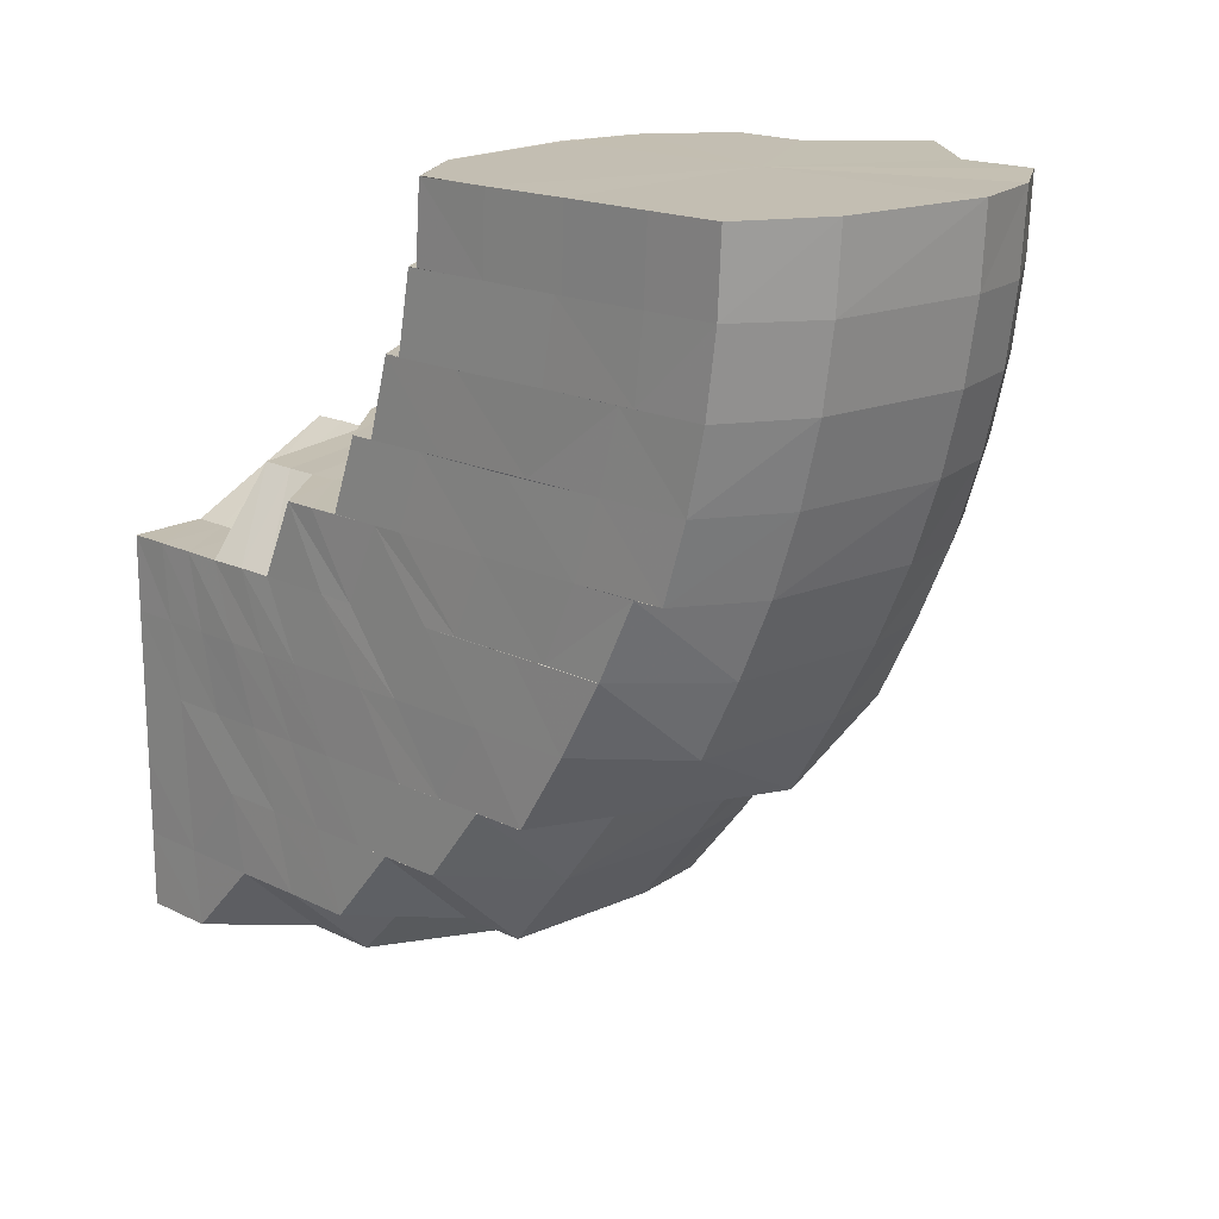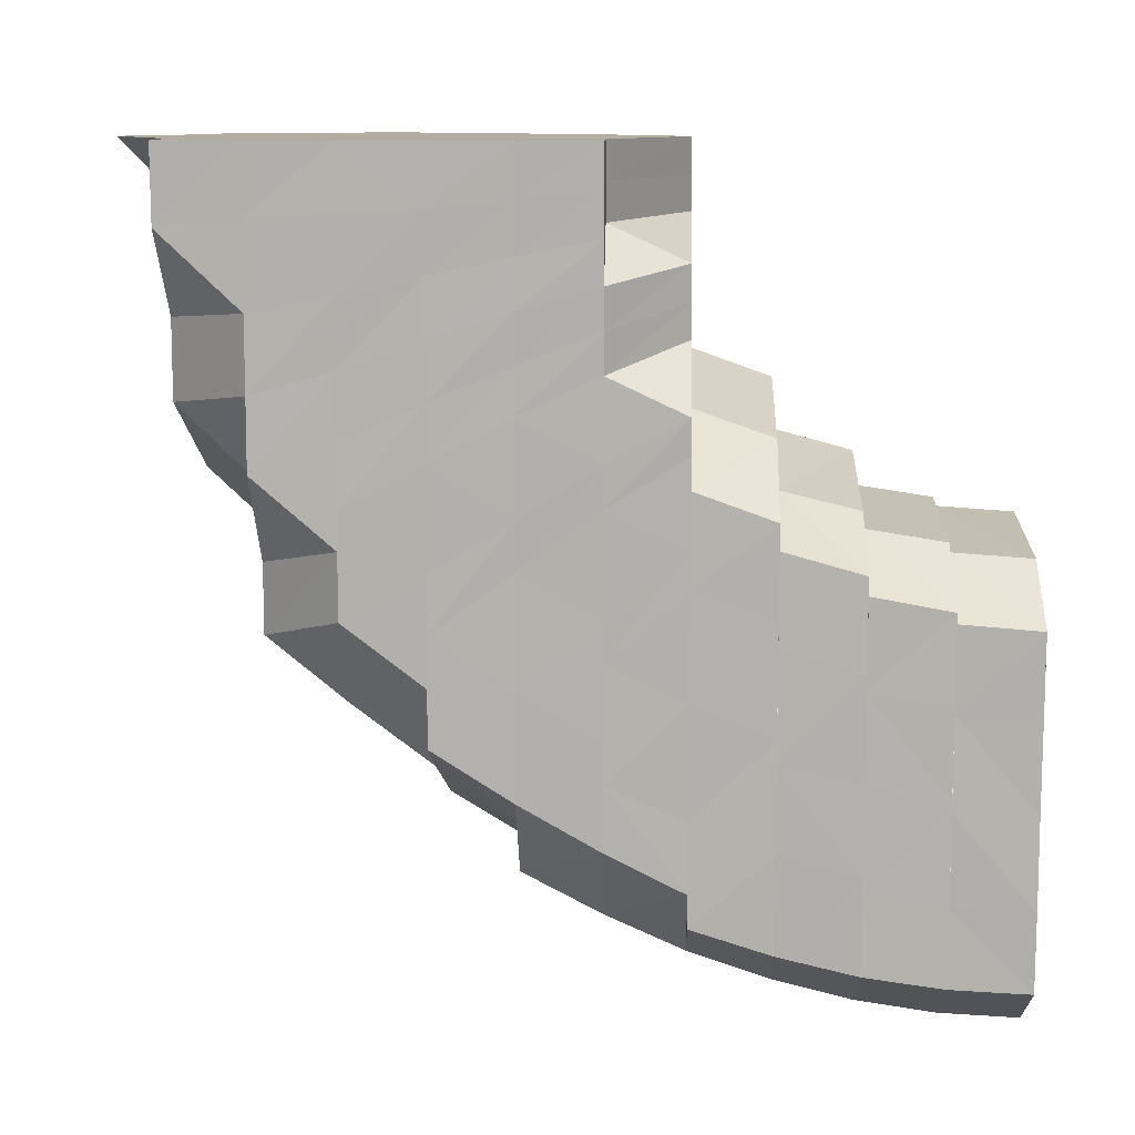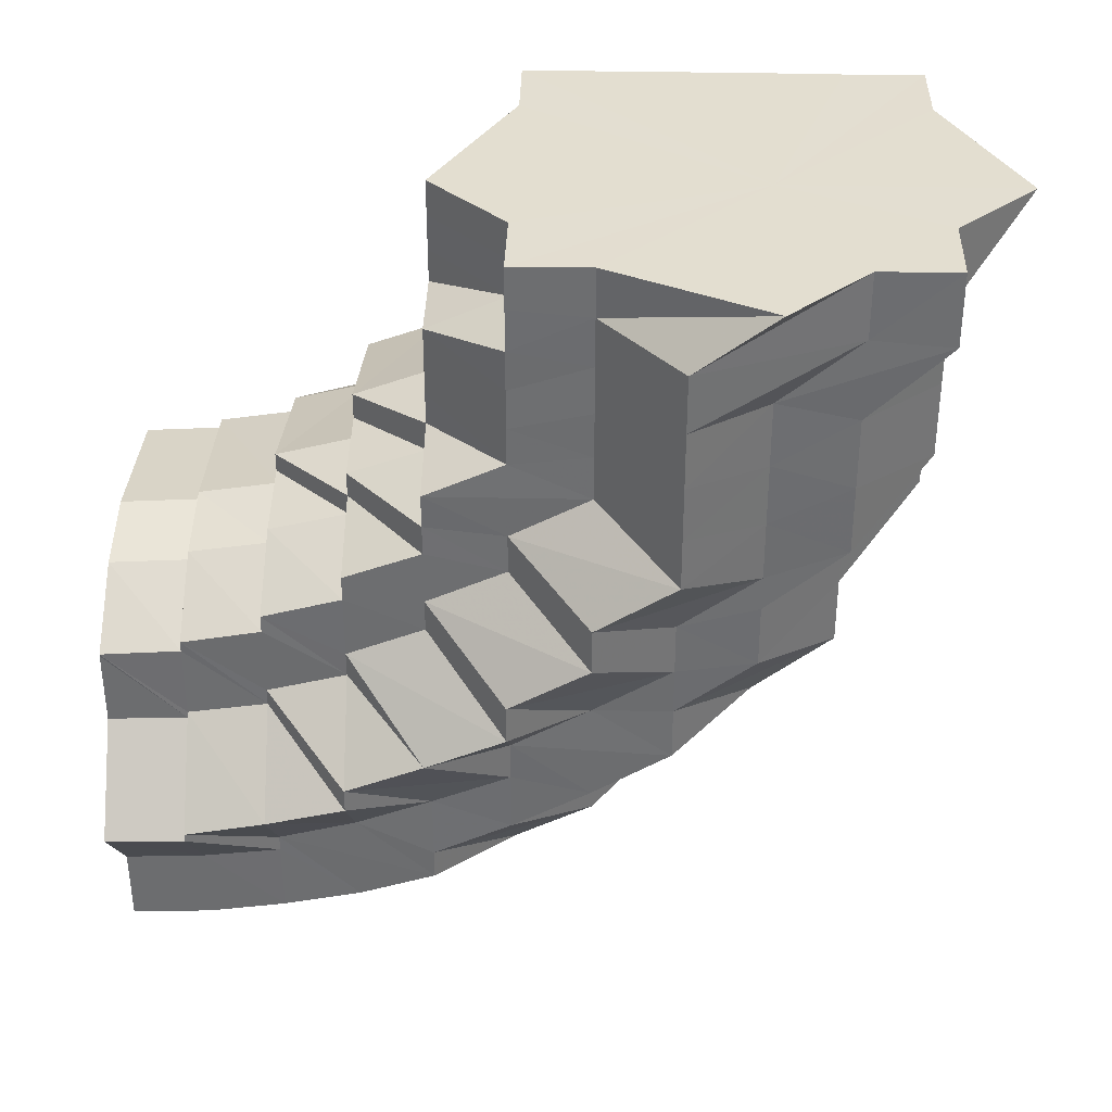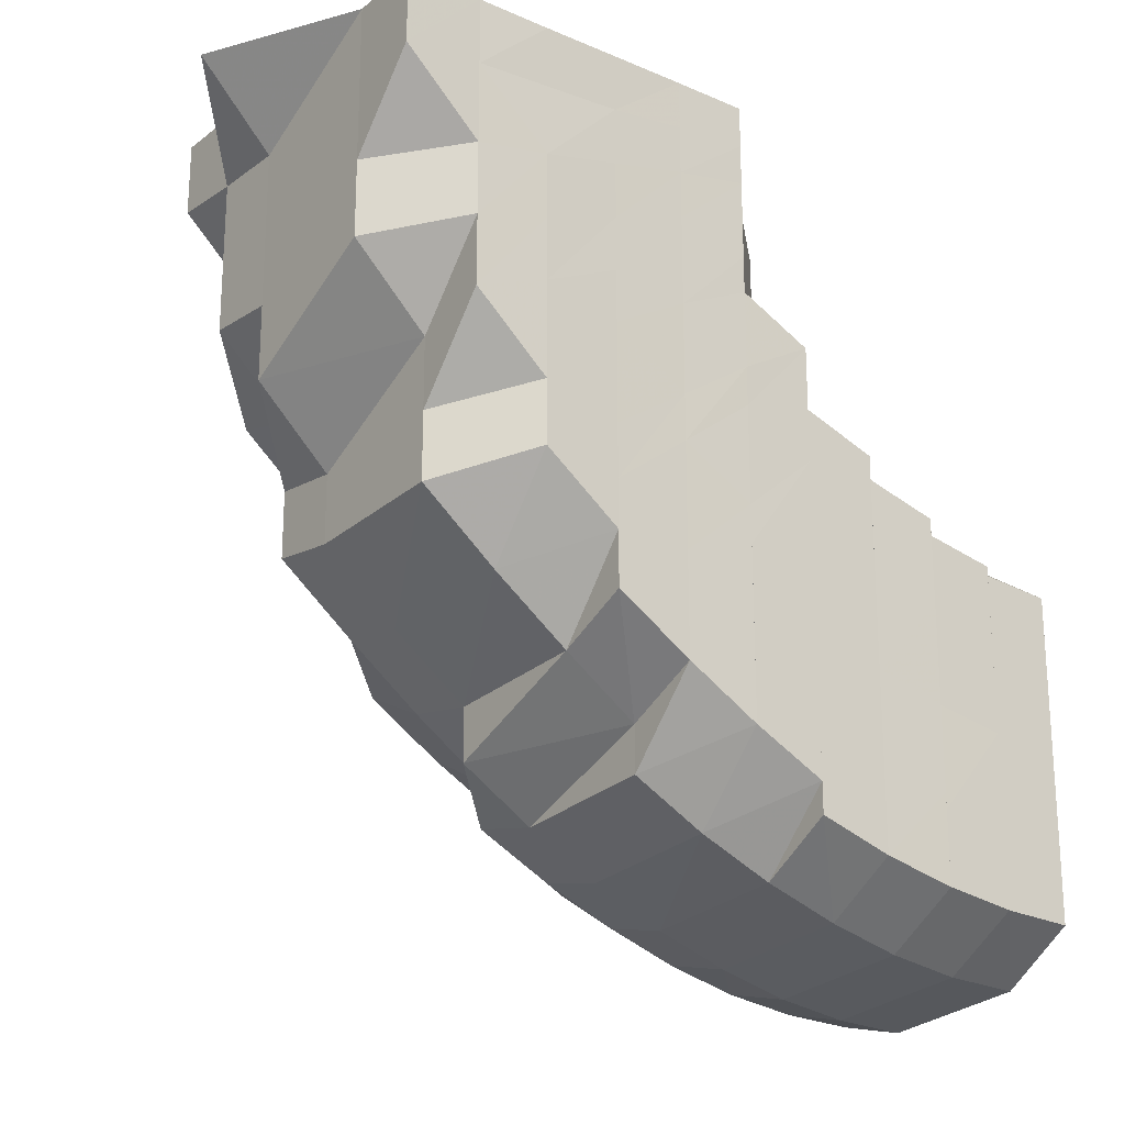
<metadata>
{"format":"obj","ext":"obj","renderer":"f3d","projection":"perspective","resolution":1024,"background":"white","views":[{"elev":17.5,"azim":134.3,"up":"+Y"},{"elev":10.6,"azim":92.3,"up":"+Z"},{"elev":35.7,"azim":-88.4,"up":"+Z"},{"elev":-21.1,"azim":52.7,"up":"+Z"}]}
</metadata>
<code>
o 14789
v 2228 1861 7.4
v 2228 1861 7.401
v 2228 1861 7.402
v 2228 1861 7.403
v 2228 1861 7.409
v 2228 1861 7.402
v 2228 1861 7.409
v 2228 1861 7.419
v 2228 1861 7.409
v 2228 1861 7.419
v 2228 1861 7.43
v 2228 1861 7.419
v 2228 1861 7.431
v 2228 1861 7.43
v 2228 1861 7.404
v 2228 1861 7.411
v 2228 1861 7.42
v 2228 1861 7.431
v 2228 1861 7.432
v 2228 1861 7.402
v 2228 1861 7.407
v 2228 1861 7.413
v 2228 1861 7.422
v 2228 1861 7.432
v 2228 1861 7.433
v 2228 1861 7.405
v 2228 1861 7.407
v 2228 1861 7.41
v 2228 1861 7.416
v 2228 1861 7.425
v 2228 1861 7.436
v 2228 1861 7.433
v 2228 1861 7.408
v 2228 1861 7.415
v 2228 1861 7.41
v 2228 1861 7.413
v 2228 1861 7.415
v 2228 1861 7.42
v 2228 1861 7.418
v 2228 1861 7.429
v 2228 1861 7.436
v 2228 1861 7.42
v 2228 1861 7.425
v 2228 1861 7.439
v 2228 1861 7.42
v 2228 1861 7.433
v 2228 1861 7.443
v 2228 1861 7.439
v 2228 1861 7.438
v 2228 1861 7.447
v 2228 1861 7.443
v 2228 1861 7.431
v 2228 1861 7.426
v 2228 1861 7.437
v 2228 1861 7.424
v 2228 1861 7.433
v 2228 1861 7.431
v 2228 1861 7.426
v 2228 1861 7.433
v 2228 1861 7.439
v 2228 1861 7.44
v 2228 1861 7.44
v 2228 1861 7.444
v 2228 1861 7.437
v 2228 1861 7.431
v 2228 1861 7.452
v 2228 1861 7.444
v 2228 1861 7.458
v 2228 1861 7.451
v 2228 1861 7.465
v 2228 1861 7.438
v 2228 1861 7.425
v 2228 1861 7.452
v 2228 1861 7.42
v 2228 1861 7.433
v 2228 1861 7.416
v 2228 1861 7.429
v 2228 1861 7.458
v 2228 1861 7.443
v 2228 1861 7.447
v 2228 1861 7.439
v 2228 1861 7.453
v 2228 1861 7.425
v 2228 1861 7.456
v 2228 1861 7.464
v 2228 1861 7.461
v 2228 1861 7.467
v 2228 1861 7.465
v 2228 1861 7.471
v 2228 1861 7.471
v 2228 1861 7.476
v 2228 1861 7.476
v 2228 1861 7.472
v 2228 1861 7.479
v 2228 1861 7.469
v 2228 1861 7.461
v 2228 1861 7.477
v 2228 1861 7.476
v 2228 1861 7.471
v 2228 1861 7.474
v 2228 1861 7.481
v 2228 1861 7.485
v 2228 1861 7.476
v 2228 1861 7.479
v 2228 1861 7.471
v 2228 1861 7.476
v 2228 1861 7.483
v 2228 1861 7.476
v 2228 1861 7.48
v 2228 1861 7.476
v 2228 1861 7.485
v 2228 1861 7.47
v 2228 1861 7.481
v 2228 1861 7.477
v 2228 1861 7.47
v 2228 1861 7.47
v 2228 1861 7.477
v 2228 1861 7.484
v 2228 1861 7.464
v 2228 1861 7.476
v 2228 1861 7.471
v 2228 1861 7.491
v 2228 1861 7.487
v 2228 1861 7.484
v 2228 1861 7.49
v 2228 1861 7.488
v 2228 1861 7.494
v 2228 1861 7.491
v 2228 1861 7.495
v 2228 1861 7.499
v 2228 1861 7.492
v 2228 1861 7.5
v 2228 1861 7.497
v 2228 1861 7.498
v 2228 1861 7.506
v 2228 1861 7.506
v 2228 1861 7.499
v 2228 1861 7.489
v 2228 1861 7.506
v 2228 1861 7.506
v 2228 1861 7.497
v 2228 1861 7.491
v 2228 1861 7.484
v 2228 1861 7.496
v 2228 1861 7.506
v 2228 1861 7.487
v 2228 1861 7.497
v 2228 1861 7.506
v 2228 1861 7.506
v 2228 1861 7.506
v 2228 1861 7.506
v 2228 1861 7.497
v 2228 1861 7.487
v 2228 1861 7.506
v 2228 1861 7.481
v 2228 1861 7.487
v 2228 1861 7.477
v 2228 1861 7.486
v 2228 1861 7.478
v 2228 1861 7.473
v 2228 1861 7.47
v 2228 1861 7.496
v 2228 1861 7.506
v 2228 1861 7.506
v 2228 1861 7.496
v 2228 1861 7.485
v 2228 1861 7.476
v 2228 1861 7.486
v 2228 1861 7.469
v 2228 1861 7.475
v 2228 1861 7.466
v 2228 1861 7.465
v 2228 1861 7.46
v 2228 1861 7.464
v 2228 1861 7.458
v 2228 1861 7.458
v 2228 1861 7.464
v 2228 1861 7.452
v 2228 1861 7.457
v 2228 1861 7.466
v 2228 1861 7.451
v 2228 1861 7.458
v 2228 1861 7.452
v 2228 1861 7.476
v 2228 1861 7.444
v 2228 1861 7.452
v 2228 1861 7.444
v 2228 1861 7.447
v 2228 1861 7.448
v 2228 1861 7.447
v 2228 1861 7.456
v 2228 1861 7.466
v 2228 1861 7.469
v 2228 1861 7.478
v 2228 1861 7.478
v 2228 1861 7.457
v 2228 1861 7.469
v 2228 1861 7.448
v 2228 1861 7.46
v 2228 1861 7.473
v 2228 1861 7.481
v 2228 1861 7.478
v 2228 1861 7.469
v 2228 1861 7.484
v 2228 1861 7.477
v 2228 1861 7.491
v 2228 1861 7.47
v 2228 1861 7.487
v 2228 1861 7.464
v 2228 1861 7.481
v 2228 1861 7.476
v 2228 1861 7.47
v 2228 1861 7.476
v 2228 1861 7.49
v 2228 1861 7.48
v 2228 1861 7.485
v 2228 1861 7.49
v 2228 1861 7.495
v 2228 1861 7.492
v 2228 1861 7.483
v 2228 1861 7.488
v 2228 1861 7.489
v 2228 1861 7.493
v 2228 1861 7.497
v 2228 1861 7.497
v 2228 1861 7.495
v 2228 1861 7.501
v 2228 1861 7.495
v 2228 1861 7.49
v 2228 1861 7.501
v 2228 1861 7.501
v 2228 1861 7.506
v 2228 1861 7.506
v 2228 1861 7.501
v 2228 1861 7.495
v 2228 1861 7.506
v 2228 1861 7.506
v 2228 1861 7.506
v 2228 1861 7.499
v 2228 1861 7.506
v 2228 1861 7.506
v 2228 1861 7.502
v 2228 1861 7.506
v 2228 1861 7.501
v 2228 1861 7.506
v 2228 1861 7.495
v 2228 1861 7.506
v 2228 1861 7.506
v 2228 1861 7.501
v 2228 1861 7.501
v 2228 1861 7.506
v 2228 1861 7.506
v 2228 1861 7.506
v 2228 1861 7.506
v 2228 1861 7.5
v 2228 1861 7.501
v 2228 1861 7.499
v 2228 1861 7.506
v 2228 1861 7.506
v 2228 1861 7.497
v 2228 1861 7.498
v 2228 1861 7.506
v 2228 1861 7.506
v 2228 1861 7.497
v 2228 1861 7.506
v 2228 1861 7.506
v 2228 1861 7.497
v 2228 1861 7.506
v 2228 1861 7.487
v 2228 1861 7.489
v 2228 1861 7.494
v 2228 1861 7.43
v 2228 1861 7.431
v 2228 1861 7.442
v 2228 1861 7.442
v 2228 1861 7.442
v 2228 1861 7.442
v 2228 1861 7.451
v 2228 1861 7.452
v 2228 1861 7.451
v 2228 1861 7.443
v 2228 1861 7.452
v 2228 1861 7.443
v 2228 1861 7.453
v 2228 1861 7.452
v 2228 1861 7.458
v 2228 1861 7.444
v 2228 1861 7.454
v 2228 1861 7.453
v 2228 1861 7.459
v 2228 1861 7.461
v 2228 1861 7.454
v 2228 1861 7.46
v 2228 1861 7.453
v 2228 1861 7.459
v 2228 1861 7.462
v 2228 1861 7.461
v 2228 1861 7.458
v 2228 1861 7.459
v 2228 1861 7.452
v 2228 1861 7.46
v 2228 1861 7.454
v 2228 1861 7.453
v 2228 1861 7.46
v 2228 1861 7.461
v 2228 1861 7.456
v 2228 1861 7.462
v 2228 1861 7.462
v 2228 1861 7.459
v 2228 1861 7.464
v 2228 1861 7.46
v 2228 1861 7.453
v 2228 1861 7.462
v 2228 1861 7.456
v 2228 1861 7.454
v 2228 1861 7.444
v 2228 1861 7.443
v 2228 1861 7.456
v 2228 1861 7.432
v 2228 1861 7.433
v 2228 1861 7.42
v 2228 1861 7.419
v 2228 1861 7.409
v 2228 1861 7.409
v 2228 1861 7.411
v 2228 1861 7.431
v 2228 1861 7.419
v 2228 1861 7.419
v 2228 1861 7.409
v 2228 1861 7.43
v 2228 1861 7.402
v 2228 1861 7.442
v 2228 1861 7.442
v 2228 1861 7.43
v 2228 1861 7.452
v 2228 1861 7.442
v 2228 1861 7.459
v 2228 1861 7.453
v 2228 1861 7.461
v 2228 1861 7.458
v 2228 1861 7.459
v 2228 1861 7.461
v 2228 1861 7.453
v 2228 1861 7.458
v 2228 1861 7.458
v 2228 1861 7.451
v 2228 1861 7.46
v 2228 1861 7.458
v 2228 1861 7.458
v 2228 1861 7.452
v 2228 1861 7.461
v 2228 1861 7.458
v 2228 1861 7.452
v 2228 1861 7.451
v 2228 1861 7.43
v 2228 1861 7.451
v 2228 1861 7.442
v 2228 1861 7.43
v 2228 1861 7.419
v 2228 1861 7.409
v 2228 1861 7.402
v 2228 1861 7.4
v 2228 1861 7.402
v 2228 1861 7.409
v 2228 1861 7.419
v 2228 1861 7.43
v 2228 1861 7.442
v 2228 1861 7.403
v 2228 1861 7.402
v 2228 1861 7.4
v 2228 1861 7.404
v 2228 1861 7.413
v 2228 1861 7.422
v 2228 1861 7.436
v 2228 1861 7.447
v 2228 1861 7.449
v 2228 1861 7.458
v 2228 1861 7.466
v 2228 1861 7.464
v 2228 1861 7.471
v 2228 1861 7.462
v 2228 1861 7.456
v 2228 1861 7.468
v 2228 1861 7.466
v 2228 1861 7.464
v 2228 1861 7.462
v 2228 1861 7.46
v 2228 1861 7.454
v 2228 1861 7.462
v 2228 1861 7.464
v 2228 1861 7.464
v 2228 1861 7.462
v 2228 1861 7.456
v 2228 1861 7.458
v 2228 1861 7.46
v 2228 1861 7.462
v 2228 1861 7.458
v 2228 1861 7.454
v 2228 1861 7.456
v 2228 1861 7.461
v 2228 1861 7.466
v 2228 1861 7.453
v 2228 1861 7.461
v 2228 1861 7.464
v 2228 1861 7.469
v 2228 1861 7.464
v 2228 1861 7.472
v 2228 1861 7.471
v 2228 1861 7.467
v 2228 1861 7.465
v 2228 1861 7.461
v 2228 1861 7.458
v 2228 1861 7.452
v 2228 1861 7.456
v 2228 1861 7.447
v 2228 1861 7.464
v 2228 1861 7.461
v 2228 1861 7.443
v 2228 1861 7.439
v 2228 1861 7.449
v 2228 1861 7.458
v 2228 1861 7.456
v 2228 1861 7.436
v 2228 1861 7.447
v 2228 1861 7.454
v 2228 1861 7.433
v 2228 1861 7.432
v 2228 1861 7.443
v 2228 1861 7.431
v 2228 1861 7.432
v 2228 1861 7.442
v 2228 1861 7.443
v 2228 1861 7.442
f 1 2 3
f 3 4 5
f 2 4 6
f 5 7 8
f 4 7 9
f 8 10 11
f 7 10 12
f 10 13 14
f 4 15 7
f 7 16 10
f 15 16 7
f 16 17 10
f 10 17 18
f 17 19 13
f 20 15 4
f 2 20 4
f 15 21 16
f 16 22 17
f 21 22 16
f 22 23 17
f 17 23 24
f 23 25 19
f 20 26 15
f 26 21 15
f 27 26 20
f 21 28 22
f 22 29 23
f 28 29 22
f 29 30 23
f 30 31 25
f 23 30 32
f 33 28 21
f 26 33 21
f 28 34 29
f 35 33 26
f 27 35 26
f 33 36 28
f 36 34 28
f 35 37 33
f 37 36 33
f 34 38 29
f 29 38 30
f 36 39 34
f 38 40 30
f 30 40 41
f 34 42 38
f 39 42 34
f 38 43 40
f 42 43 38
f 40 44 31
f 45 39 36
f 37 45 36
f 43 46 40
f 46 47 44
f 40 46 48
f 49 50 47
f 46 49 51
f 43 52 46
f 52 49 46
f 53 52 43
f 42 53 43
f 52 54 49
f 55 53 42
f 39 55 42
f 53 56 52
f 56 54 52
f 55 57 53
f 57 56 53
f 58 55 39
f 45 58 39
f 59 57 55
f 58 59 55
f 57 60 56
f 56 61 54
f 60 61 56
f 62 60 57
f 59 62 57
f 63 62 59
f 64 59 58
f 64 63 59
f 65 64 58
f 65 58 45
f 63 66 62
f 67 64 65
f 68 66 63
f 67 69 64
f 68 70 66
f 71 67 65
f 71 65 72
f 72 65 45
f 73 67 71
f 72 45 37
f 74 72 37
f 74 37 35
f 75 72 74
f 76 74 35
f 76 35 27
f 77 75 74
f 73 78 67
f 78 69 67
f 79 75 77
f 79 80 75
f 81 79 77
f 82 79 81
f 81 77 83
f 83 77 76
f 82 84 79
f 84 80 79
f 85 84 82
f 84 86 80
f 86 73 80
f 85 87 84
f 86 88 73
f 88 78 73
f 89 88 86
f 90 91 88
f 92 89 87
f 93 87 85
f 93 92 87
f 92 94 89
f 95 93 85
f 95 85 96
f 97 92 93
f 94 98 99
f 100 93 95
f 100 97 93
f 101 94 92
f 97 101 92
f 101 102 94
f 103 97 100
f 104 101 97
f 103 104 97
f 105 106 103
f 104 107 101
f 107 102 101
f 108 104 103
f 109 107 104
f 108 109 104
f 110 109 108
f 109 111 107
f 112 110 108
f 110 113 109
f 113 111 109
f 114 113 110
f 115 110 112
f 116 117 110
f 117 118 113
f 119 116 112
f 112 120 121
f 118 122 123
f 113 123 111
f 124 123 113
f 123 125 111
f 111 125 126
f 111 126 107
f 107 126 102
f 123 127 125
f 128 127 123
f 127 129 125
f 128 130 127
f 125 129 131
f 125 131 126
f 127 132 129
f 130 132 127
f 129 133 131
f 134 130 128
f 134 135 130
f 135 136 137
f 138 134 128
f 135 139 140
f 141 134 138
f 138 142 143
f 144 145 141
f 146 147 138
f 147 148 134
f 148 149 134
f 148 149 140
f 150 148 140
f 150 151 152
f 144 152 153
f 154 150 144
f 154 150 140
f 155 138 124
f 156 138 155
f 155 143 157
f 158 144 156
f 159 156 155
f 158 156 159
f 159 155 160
f 160 155 114
f 160 157 161
f 162 144 158
f 162 163 144
f 164 163 162
f 164 163 140
f 165 164 162
f 166 162 158
f 165 162 166
f 166 158 167
f 167 158 159
f 168 165 166
f 167 159 169
f 169 159 160
f 170 166 167
f 168 166 170
f 171 167 169
f 170 167 171
f 169 160 172
f 172 160 115
f 171 169 173
f 173 169 172
f 172 161 174
f 173 172 175
f 175 174 176
f 175 172 177
f 178 173 175
f 179 171 173
f 179 173 178
f 180 171 179
f 180 170 171
f 178 175 181
f 181 175 182
f 181 176 183
f 184 170 180
f 184 168 170
f 185 183 50
f 185 181 186
f 187 181 185
f 187 178 181
f 54 187 185
f 54 185 49
f 49 185 188
f 61 187 54
f 189 178 187
f 61 189 187
f 189 179 178
f 190 189 61
f 191 179 189
f 190 191 189
f 191 180 179
f 60 190 61
f 192 180 191
f 192 184 180
f 193 194 192
f 195 184 192
f 196 192 191
f 196 191 190
f 197 192 196
f 198 190 60
f 198 196 190
f 62 198 60
f 66 198 62
f 66 199 198
f 199 196 198
f 199 197 196
f 200 197 199
f 200 201 197
f 201 202 203
f 204 201 200
f 205 204 200
f 205 200 70
f 204 206 201
f 207 205 70
f 207 70 68
f 208 204 205
f 209 207 68
f 209 68 69
f 78 209 69
f 210 205 207
f 210 208 205
f 211 207 209
f 211 210 207
f 212 209 78
f 212 211 209
f 88 212 78
f 213 212 88
f 214 208 210
f 213 215 212
f 215 211 212
f 216 210 211
f 215 216 211
f 216 214 210
f 217 218 208
f 219 214 216
f 220 215 213
f 94 220 213
f 102 220 94
f 221 216 215
f 220 221 215
f 221 219 216
f 102 222 220
f 222 221 220
f 126 222 102
f 126 131 222
f 222 223 221
f 131 223 222
f 223 219 221
f 131 133 223
f 219 224 214
f 223 225 219
f 133 225 223
f 225 224 219
f 226 227 133
f 224 228 229
f 133 230 225
f 231 230 133
f 227 232 230
f 132 233 231
f 132 234 235
f 236 237 234
f 238 236 132
f 239 238 132
f 238 236 140
f 236 232 140
f 232 240 230
f 232 240 140
f 240 241 140
f 240 241 242
f 230 243 242
f 230 242 225
f 225 242 224
f 242 244 224
f 242 245 244
f 224 244 246
f 241 247 244
f 241 247 140
f 244 248 249
f 244 250 228
f 247 251 250
f 247 252 140
f 252 253 140
f 253 254 140
f 252 253 255
f 256 252 255
f 253 254 257
f 254 258 140
f 258 259 260
f 254 258 261
f 258 262 140
f 262 263 140
f 262 263 165
f 264 262 165
f 255 265 257
f 257 266 261
f 267 165 168
f 261 268 267
f 269 267 168
f 261 267 269
f 269 168 184
f 195 269 184
f 270 261 269
f 270 269 195
f 257 261 270
f 201 270 195
f 206 270 201
f 206 257 270
f 255 257 206
f 271 255 206
f 249 255 271
f 271 206 204
f 208 271 204
f 246 271 208
f 218 256 271
f 272 273 274
f 273 275 276
f 274 277 278
f 277 279 280
f 275 281 282
f 283 284 282
f 285 284 286
f 283 287 284
f 32 287 283
f 287 288 289
f 286 290 291
f 292 293 290
f 294 292 295
f 293 296 297
f 291 297 298
f 298 299 300
f 296 301 299
f 301 302 303
f 295 304 305
f 306 307 304
f 305 308 309
f 307 310 308
f 309 311 312
f 310 313 311
f 313 314 315
f 315 316 317
f 315 318 316
f 317 316 319
f 316 320 319
f 319 320 321
f 319 321 322
f 322 321 323
f 322 323 324
f 321 325 323
f 326 322 327
f 328 322 329
f 330 326 328
f 329 323 331
f 332 333 330
f 333 326 334
f 335 303 333
f 335 333 336
f 337 338 335
f 339 337 340
f 341 339 342
f 343 341 344
f 345 340 346
f 347 342 345
f 348 344 347
f 349 350 346
f 351 349 345
f 352 351 347
f 353 352 348
f 354 353 348
f 345 346 355
f 347 345 355
f 348 347 355
f 346 336 355
f 356 348 355
f 357 354 355
f 358 357 355
f 359 358 355
f 360 359 355
f 361 360 355
f 362 361 355
f 363 362 355
f 364 363 355
f 365 364 355
f 366 365 355
f 367 366 355
f 323 368 369
f 323 325 368
f 331 368 1
f 368 2 370
f 368 371 2
f 325 371 368
f 371 20 2
f 371 27 20
f 325 372 371
f 372 27 371
f 372 76 27
f 373 372 325
f 83 76 372
f 373 83 372
f 374 83 373
f 320 374 373
f 375 374 320
f 375 376 374
f 377 376 375
f 377 96 376
f 378 96 377
f 378 95 96
f 379 378 377
f 379 377 318
f 380 95 378
f 381 379 382
f 380 100 95
f 383 378 379
f 383 380 378
f 384 383 379
f 385 384 381
f 384 379 386
f 387 386 388
f 389 390 387
f 391 384 390
f 392 391 385
f 393 394 392
f 395 396 389
f 397 391 396
f 398 399 395
f 397 400 391
f 391 401 384
f 400 401 391
f 401 383 384
f 402 400 397
f 403 404 401
f 401 405 383
f 405 380 383
f 406 405 401
f 405 407 380
f 407 100 380
f 407 103 100
f 408 103 407
f 409 407 405
f 409 408 407
f 406 409 405
f 410 408 409
f 410 112 408
f 177 112 410
f 411 409 406
f 411 410 409
f 182 410 411
f 412 119 410
f 413 412 411
f 414 411 406
f 186 411 414
f 415 413 414
f 414 416 417
f 418 415 402
f 188 414 402
f 402 414 400
f 419 418 420
f 51 402 420
f 420 402 397
f 420 421 422
f 423 419 424
f 48 420 424
f 424 420 399
f 424 399 425
f 287 424 425
f 41 424 287
f 426 423 287
f 427 426 428
f 429 430 431
f 430 432 433

</code>
